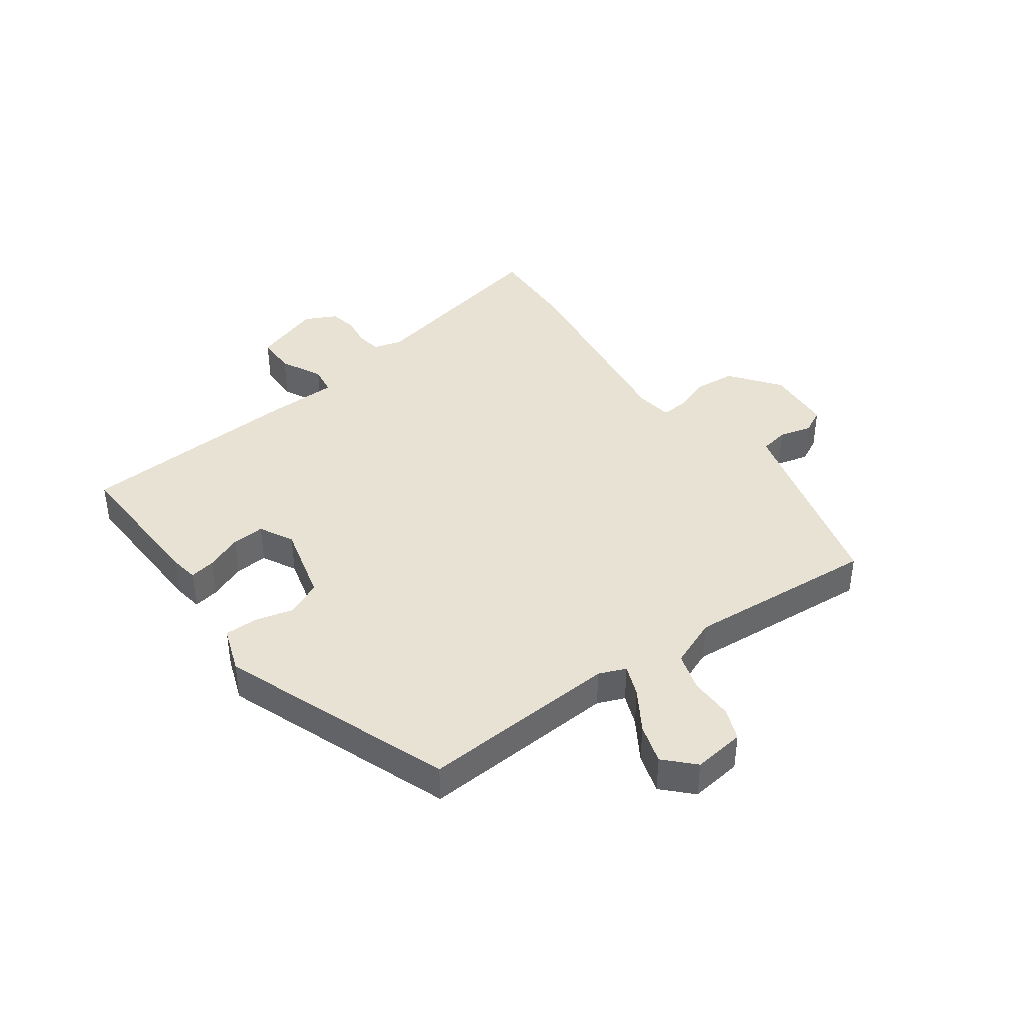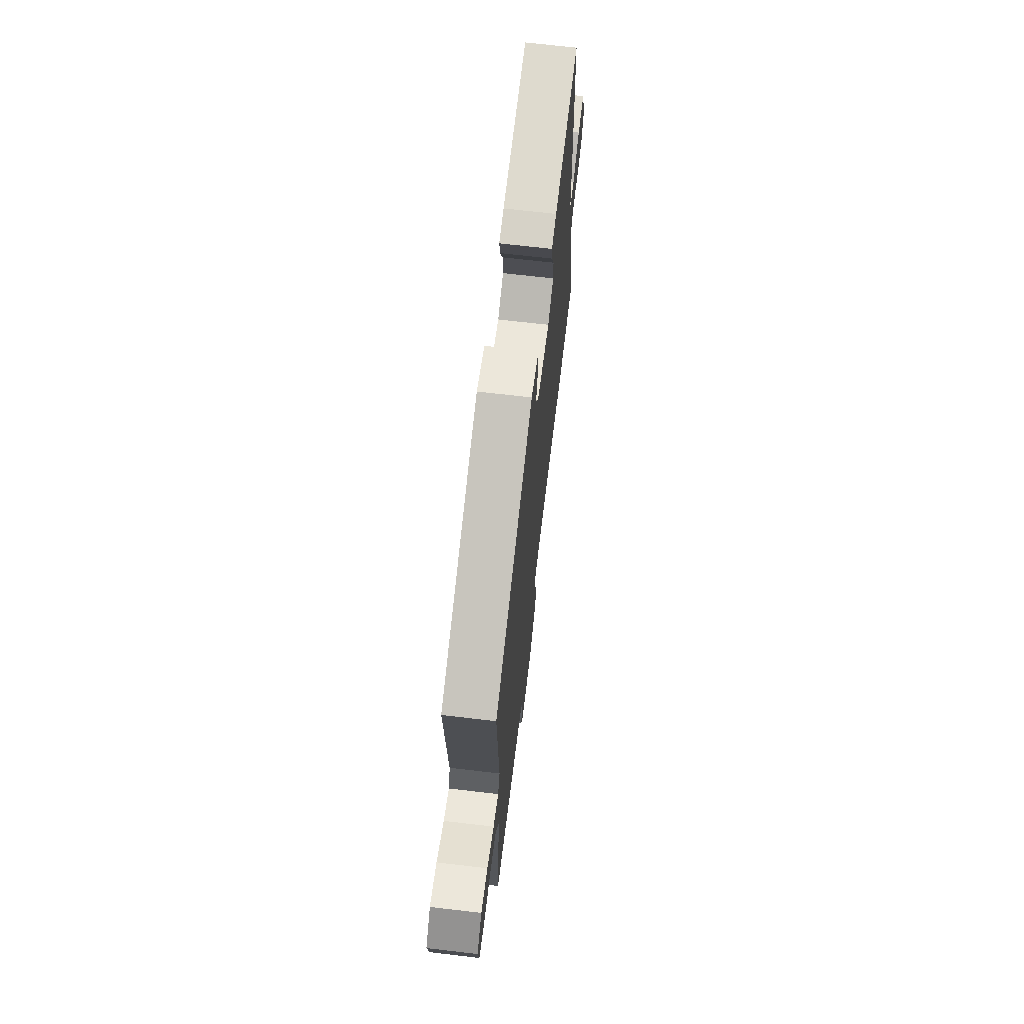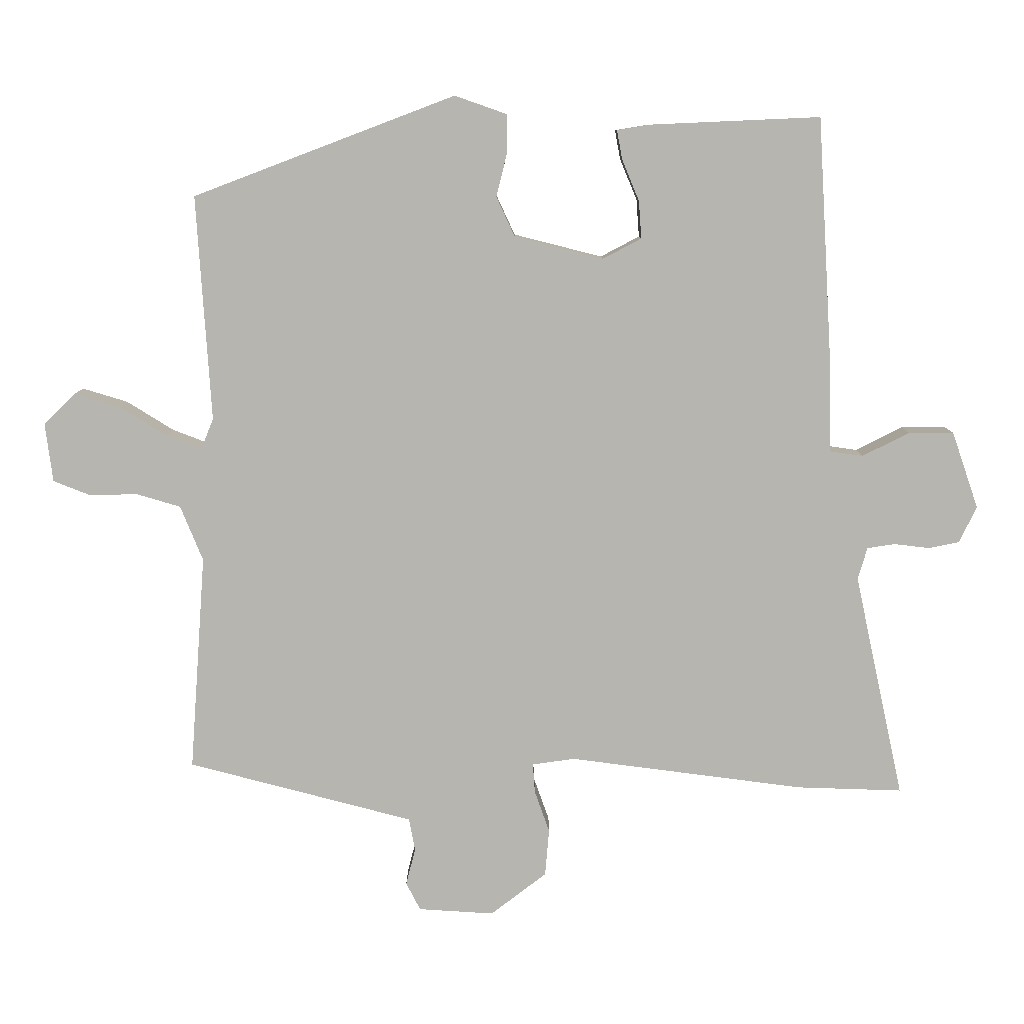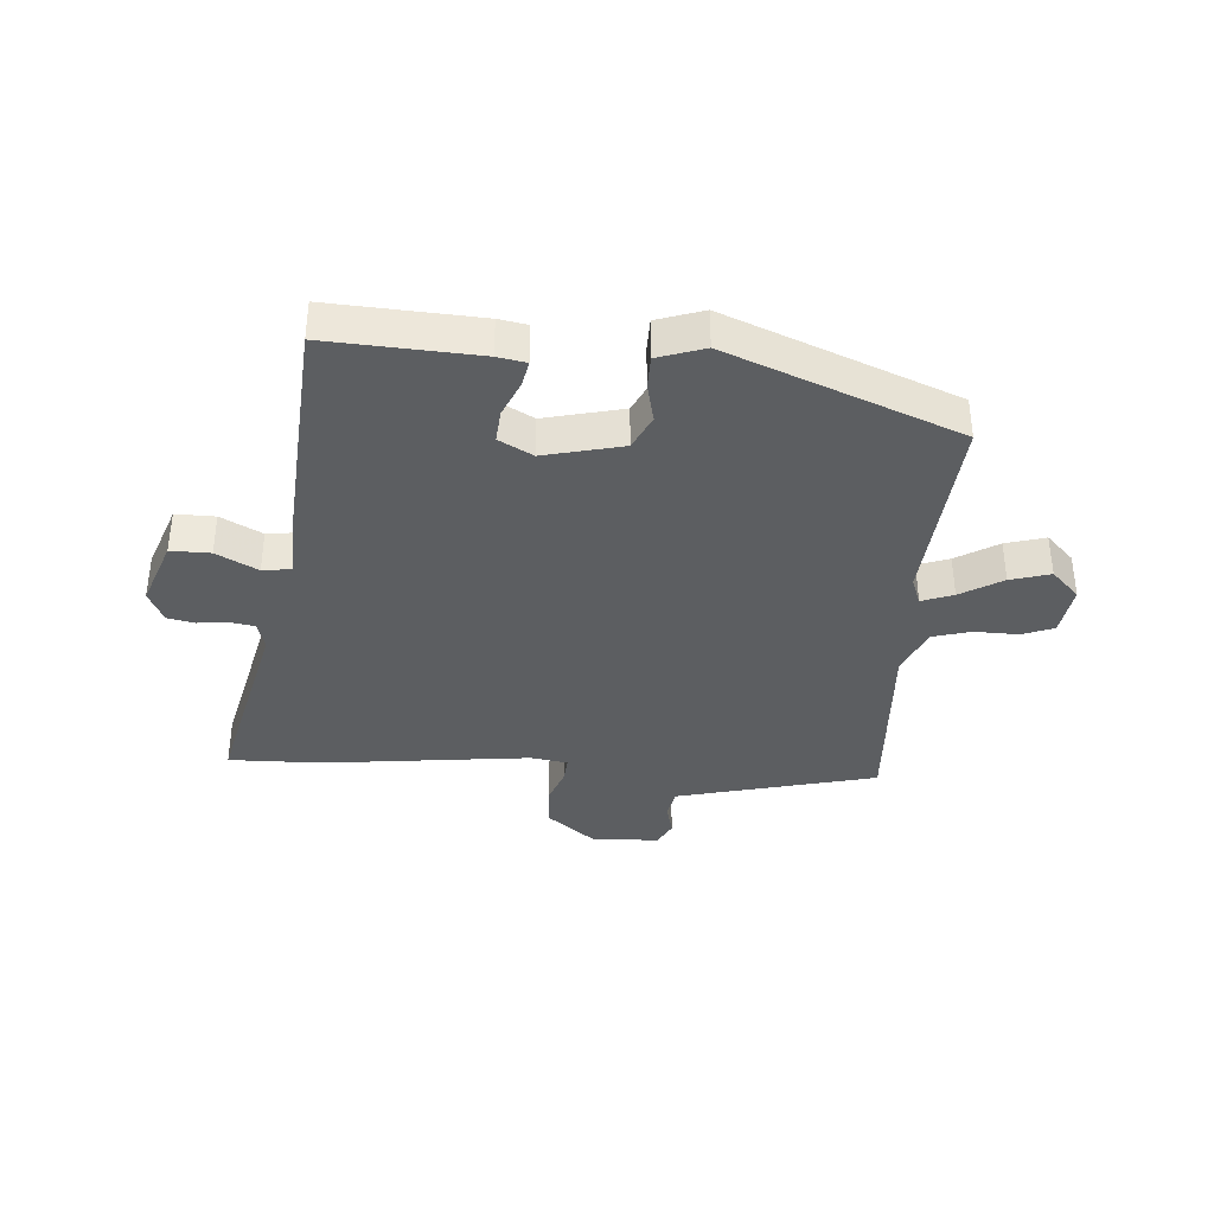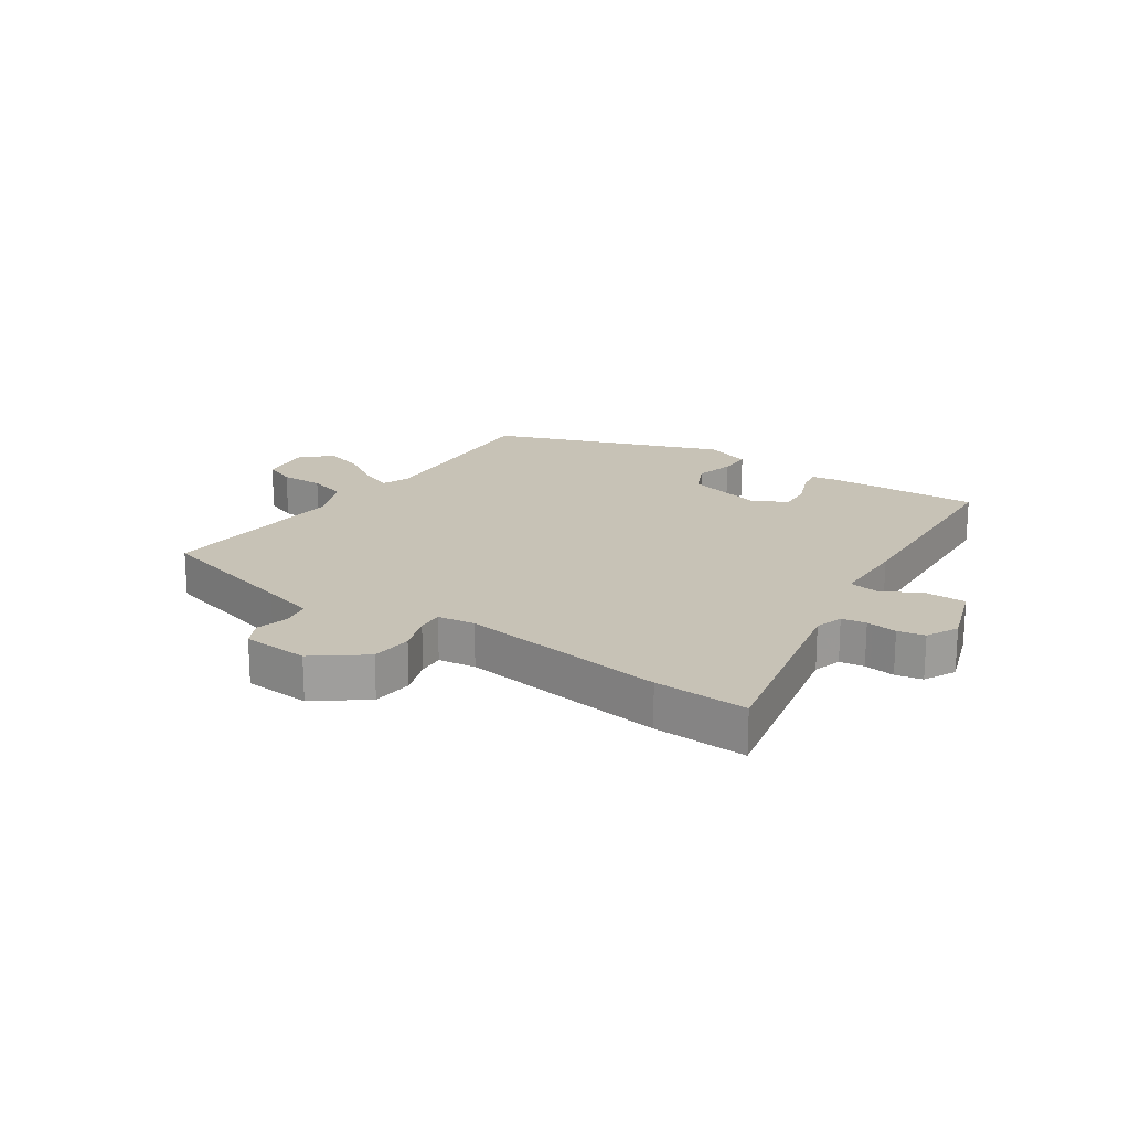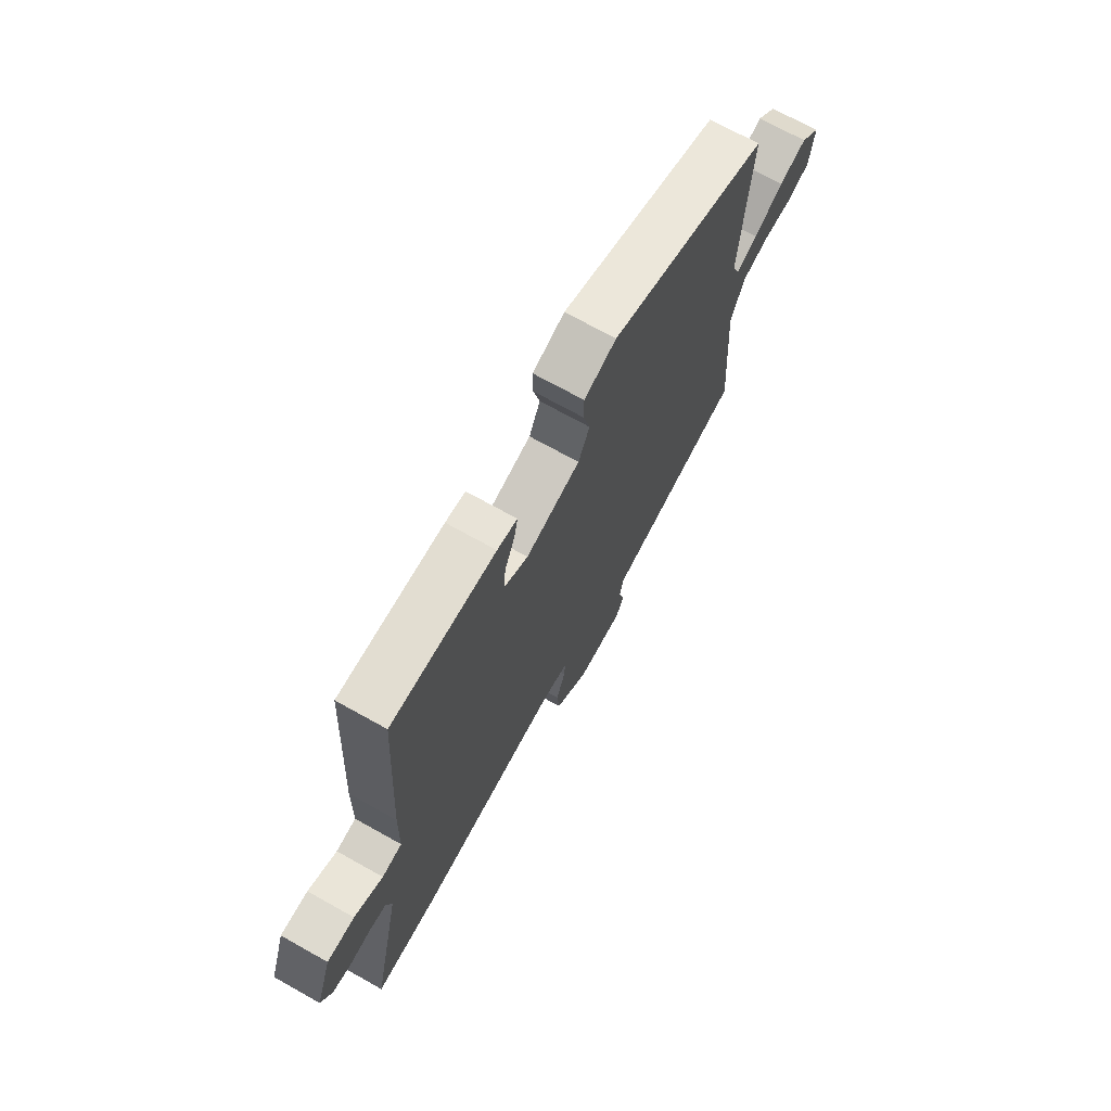
<metadata>
{"format":"obj","ext":"obj","renderer":"f3d","projection":"perspective","resolution":1024,"background":"white","views":[{"elev":40.7,"azim":54.3,"up":"+Y"},{"elev":68.7,"azim":96.7,"up":"+Z"},{"elev":9.0,"azim":180.0,"up":"+Z"},{"elev":-37.3,"azim":-5.0,"up":"+Y"},{"elev":19.3,"azim":-145.6,"up":"+Y"},{"elev":71.0,"azim":-60.8,"up":"+Z"}]}
</metadata>
<code>
v -0.443 0.07 0.515
v -0.193 0.07 0.504
v -0.145 0.07 0.496
v -0.153 0.07 0.453
v -0.178 0.07 0.393
v -0.182 0.07 0.338
v -0.125 0.07 0.308
v 0.005 0.07 0.341
v 0.032 0.07 0.399
v 0.016 0.07 0.464
v 0.016 0.07 0.519
v 0.093 0.07 0.546
v 0.477 0.07 0.4
v 0.456 0.07 0.07
v 0.474 0.07 0.025
v 0.526 0.07 0.045
v 0.595 0.07 0.088
v 0.661 0.07 0.108
v 0.708 0.07 0.062
v 0.697 0.07 -0.024
v 0.644 0.07 -0.045
v 0.572 0.07 -0.044
v 0.508 0.07 -0.063
v 0.475 0.07 -0.144
v 0.498 0.07 -0.462
v 0.254 0.07 -0.526
v 0.167 0.07 -0.549
v 0.158 0.07 -0.597
v 0.172 0.07 -0.651
v 0.151 0.07 -0.692
v 0.04 0.07 -0.699
v -0.042 0.07 -0.636
v -0.048 0.07 -0.567
v -0.026 0.07 -0.505
v -0.023 0.07 -0.462
v -0.085 0.07 -0.453
v -0.43 0.07 -0.498
v -0.585 0.07 -0.503
v -0.513 0.07 -0.173
v -0.527 0.07 -0.126
v -0.568 0.07 -0.12
v -0.619 0.07 -0.126
v -0.664 0.07 -0.117
v -0.69 0.07 -0.064
v -0.651 0.07 0.049
v -0.585 0.07 0.049
v -0.516 0.07 0.014
v -0.468 0.07 0.021
v -0.465 0.07 0.148
v -0.443 0 0.515
v -0.193 0 0.504
v -0.145 0 0.496
v -0.153 0 0.453
v -0.178 0 0.393
v -0.182 0 0.338
v -0.125 0 0.308
v 0.005 0 0.341
v 0.032 0 0.399
v 0.016 0 0.464
v 0.016 0 0.519
v 0.093 0 0.546
v 0.477 0 0.4
v 0.456 0 0.07
v 0.474 0 0.025
v 0.526 0 0.045
v 0.595 0 0.088
v 0.661 0 0.108
v 0.708 0 0.062
v 0.697 0 -0.024
v 0.644 0 -0.045
v 0.572 0 -0.044
v 0.508 0 -0.063
v 0.475 0 -0.144
v 0.498 0 -0.462
v 0.254 0 -0.526
v 0.167 0 -0.549
v 0.158 0 -0.597
v 0.172 0 -0.651
v 0.151 0 -0.692
v 0.04 0 -0.699
v -0.042 0 -0.636
v -0.048 0 -0.567
v -0.026 0 -0.505
v -0.023 0 -0.462
v -0.085 0 -0.453
v -0.43 0 -0.498
v -0.585 0 -0.503
v -0.513 0 -0.173
v -0.527 0 -0.126
v -0.568 0 -0.12
v -0.619 0 -0.126
v -0.664 0 -0.117
v -0.69 0 -0.064
v -0.651 0 0.049
v -0.585 0 0.049
v -0.516 0 0.014
v -0.468 0 0.021
v -0.465 0 0.148
f 48 49 1 2
f 44 45 46 47
f 44 47 48
f 41 42 43 44
f 40 41 44 48
f 39 40 48 2
f 36 37 38 39
f 35 36 39
f 31 32 33 34
f 31 34 35
f 28 29 30 31
f 27 28 31 35
f 26 27 35 39
f 24 25 26 39
f 19 20 21 22
f 19 22 23
f 16 17 18 19
f 15 16 19 23
f 14 15 23 24
f 12 13 14
f 9 10 11 12
f 9 12 14 24
f 2 3 4 5
f 2 5 6
f 39 2 6
f 24 39 6 7
f 8 9 24
f 7 8 24
f 51 50 98 97
f 96 95 94 93
f 97 96 93
f 93 92 91 90
f 97 93 90 89
f 51 97 89 88
f 88 87 86 85
f 88 85 84
f 83 82 81 80
f 84 83 80
f 80 79 78 77
f 84 80 77 76
f 88 84 76 75
f 88 75 74 73
f 71 70 69 68
f 72 71 68
f 68 67 66 65
f 72 68 65 64
f 73 72 64 63
f 63 62 61
f 61 60 59 58
f 73 63 61 58
f 54 53 52 51
f 55 54 51
f 55 51 88
f 56 55 88 73
f 73 58 57
f 73 57 56
f 1 50 51 2
f 2 51 52 3
f 3 52 53 4
f 4 53 54 5
f 5 54 55 6
f 6 55 56 7
f 7 56 57 8
f 8 57 58 9
f 9 58 59 10
f 10 59 60 11
f 11 60 61 12
f 12 61 62 13
f 13 62 63 14
f 14 63 64 15
f 15 64 65 16
f 16 65 66 17
f 17 66 67 18
f 18 67 68 19
f 19 68 69 20
f 20 69 70 21
f 21 70 71 22
f 22 71 72 23
f 23 72 73 24
f 24 73 74 25
f 25 74 75 26
f 26 75 76 27
f 27 76 77 28
f 28 77 78 29
f 29 78 79 30
f 30 79 80 31
f 31 80 81 32
f 32 81 82 33
f 33 82 83 34
f 34 83 84 35
f 35 84 85 36
f 36 85 86 37
f 37 86 87 38
f 38 87 88 39
f 39 88 89 40
f 40 89 90 41
f 41 90 91 42
f 42 91 92 43
f 43 92 93 44
f 44 93 94 45
f 45 94 95 46
f 46 95 96 47
f 47 96 97 48
f 48 97 98 49
f 49 98 50 1

</code>
